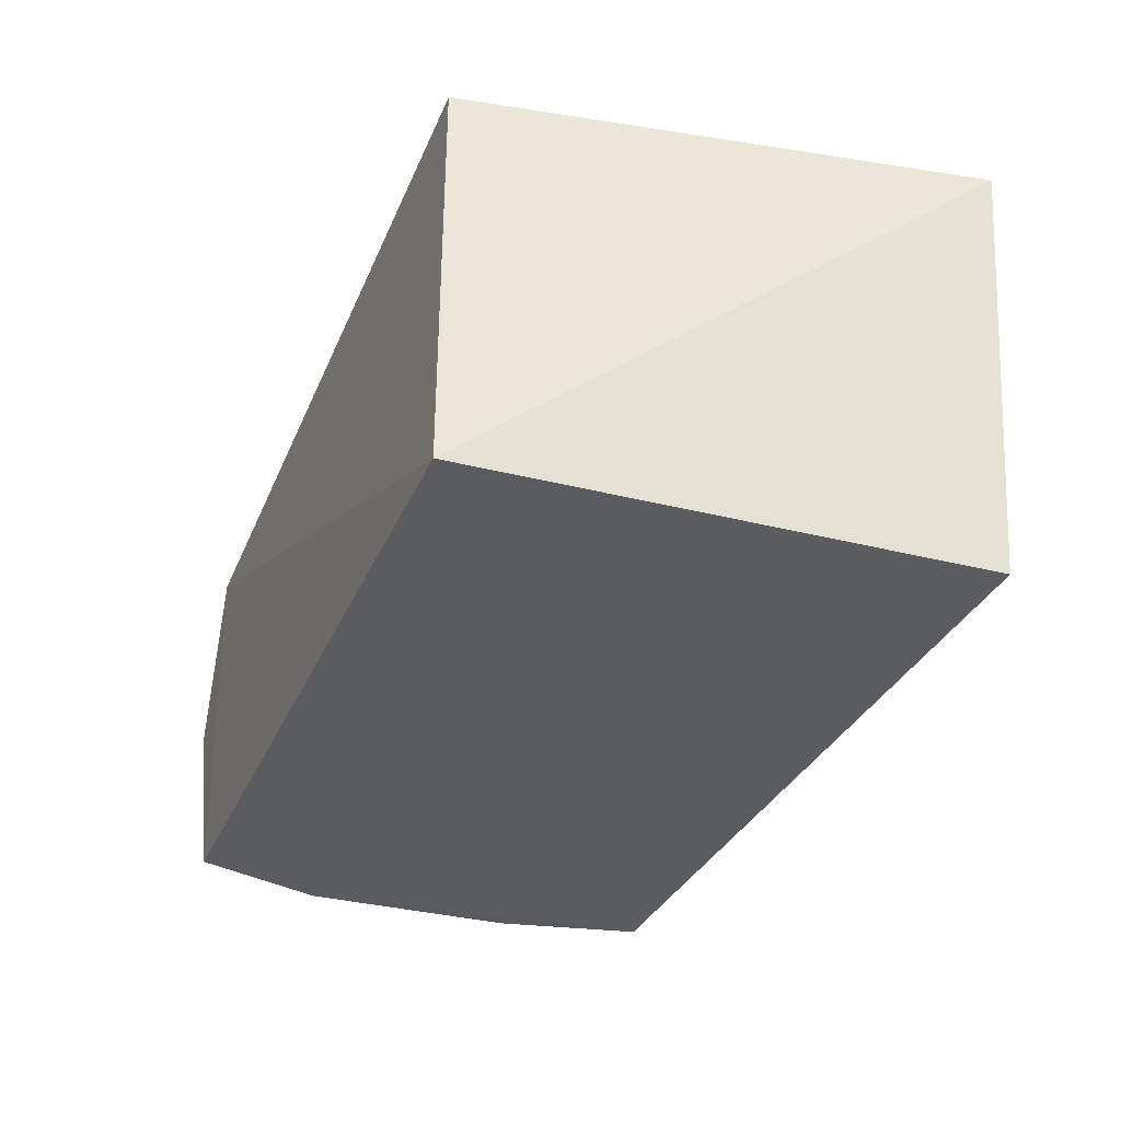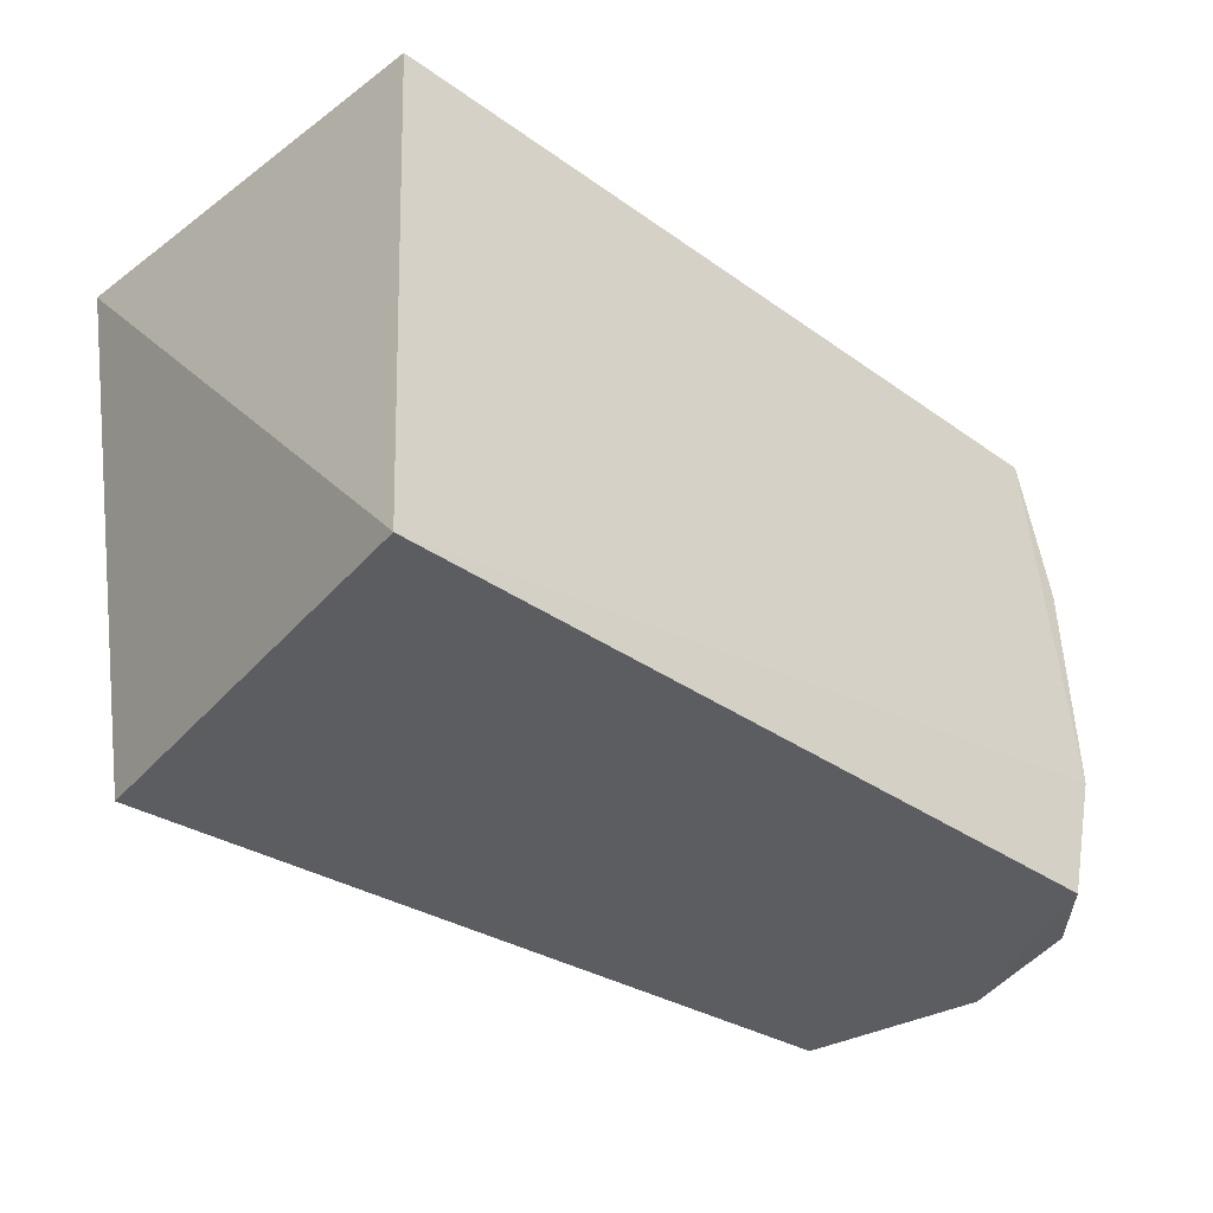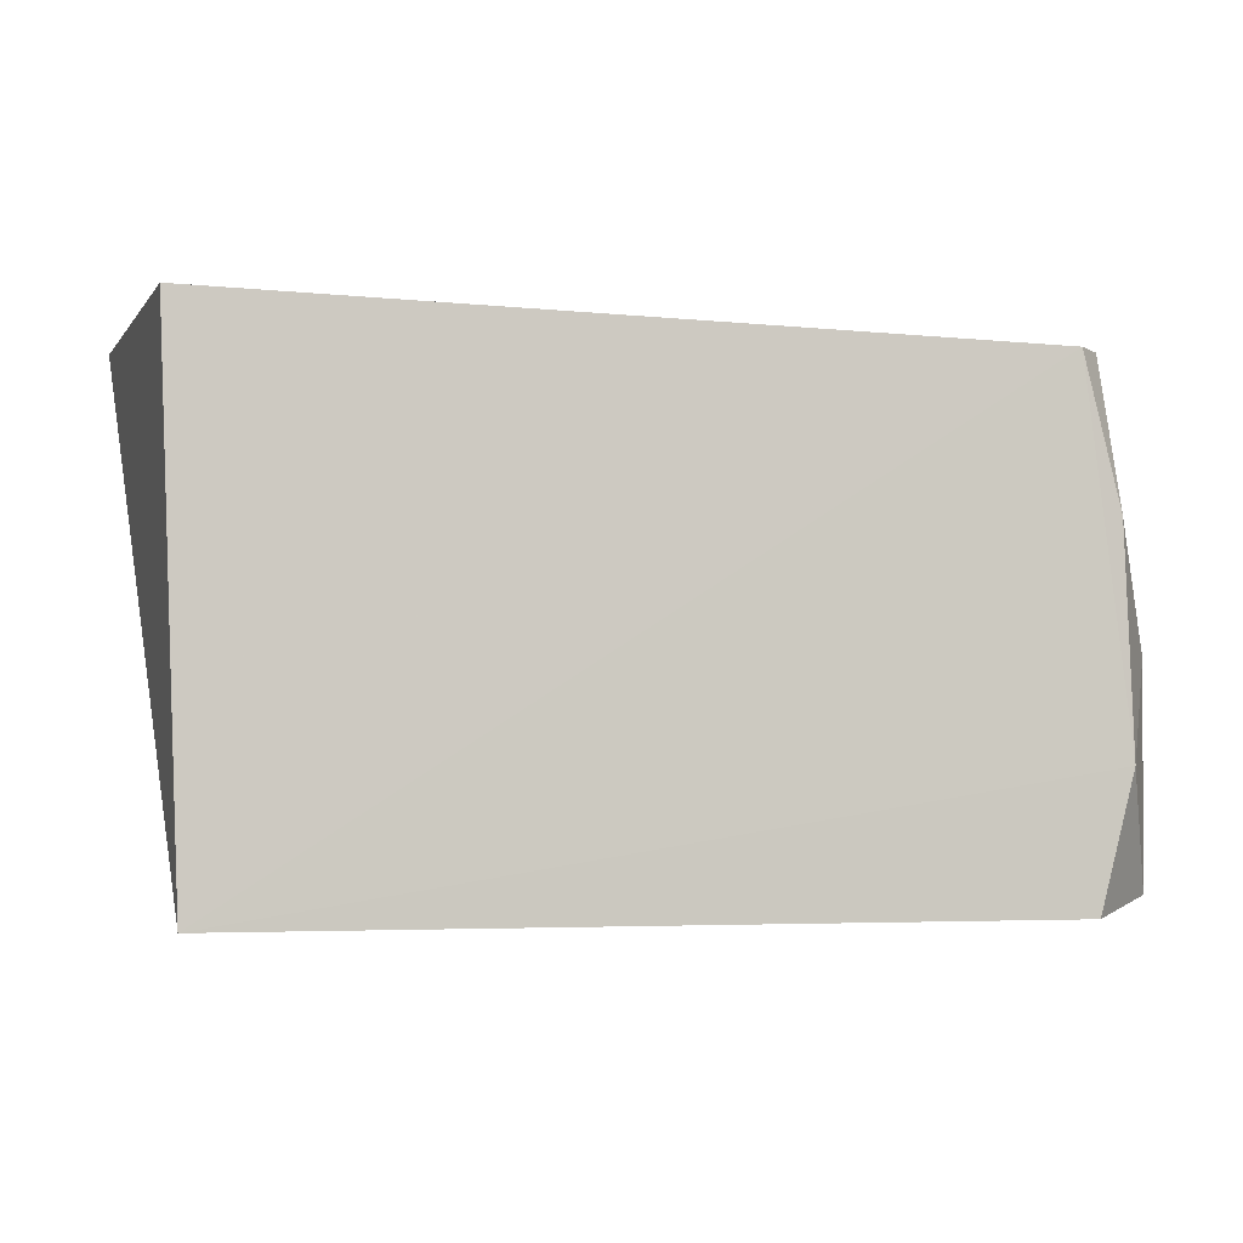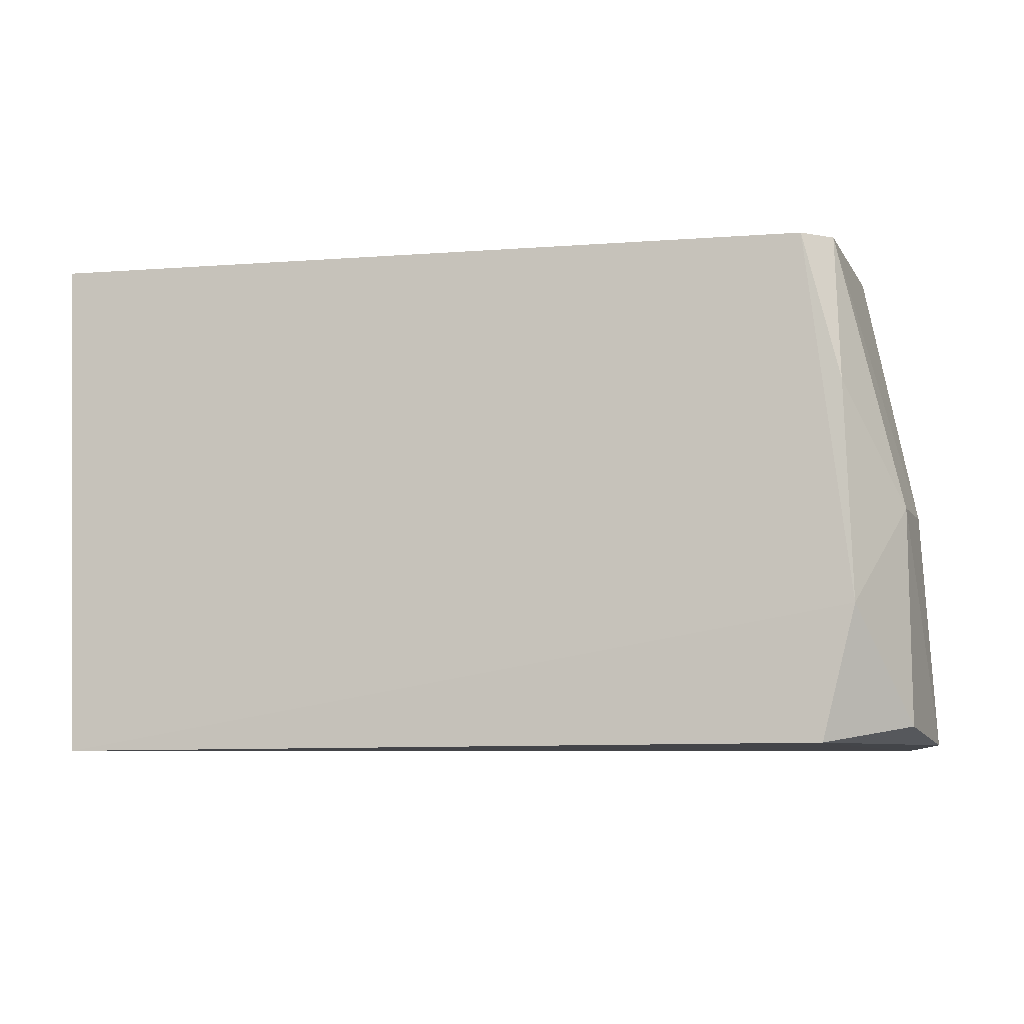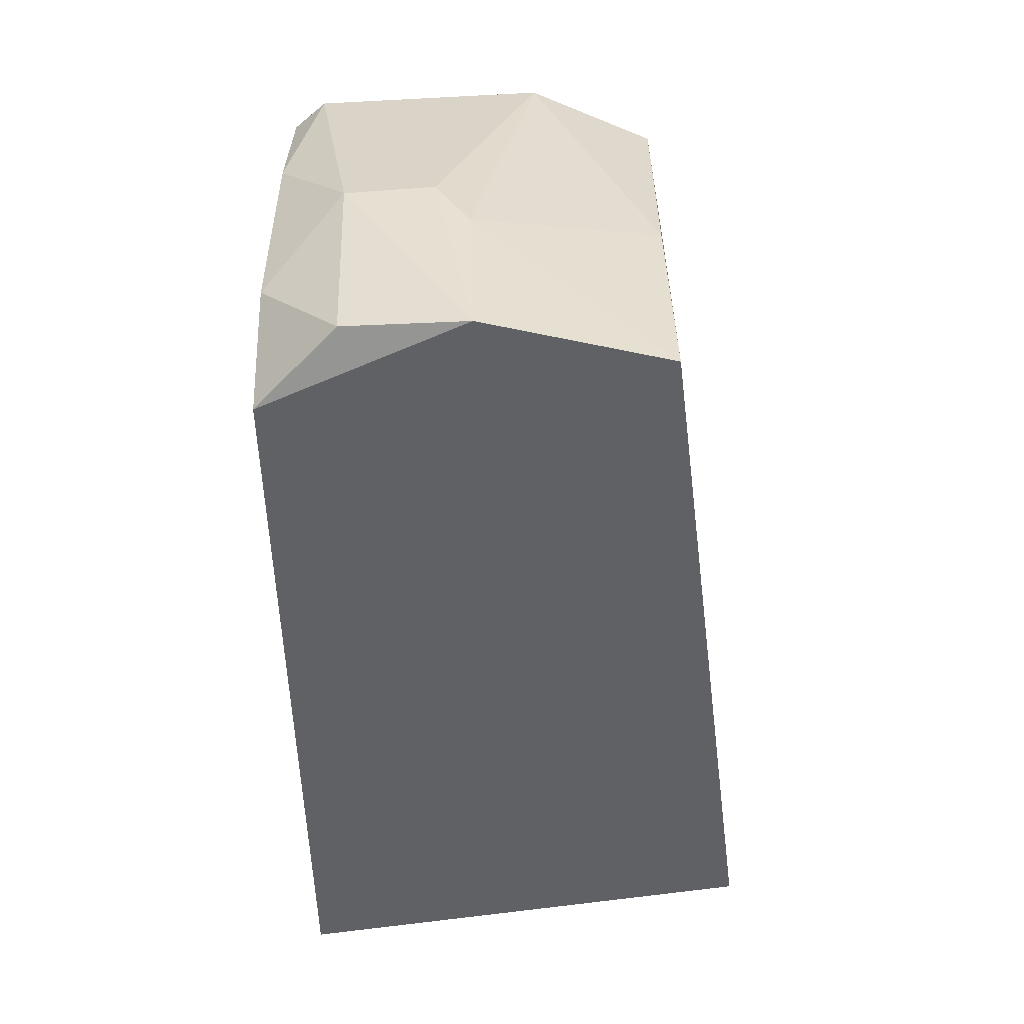
<metadata>
{"format":"obj","ext":"obj","renderer":"f3d","projection":"perspective","resolution":1024,"background":"white","views":[{"elev":-35.0,"azim":68.7,"up":"+Z"},{"elev":-37.0,"azim":139.1,"up":"+Y"},{"elev":-4.2,"azim":167.3,"up":"+Y"},{"elev":-8.3,"azim":-163.2,"up":"+Y"},{"elev":-47.9,"azim":-88.0,"up":"+Y"}]}
</metadata>
<code>
v 0.04307 0.1244 0.03797
v 0.03443 0.08213 0.03953
v 0.03872 0.0808 0.001188
v -0.02402 0.1213 0.002349
v -0.02165 0.1216 0.03334
v -0.03218 0.08117 0.01893
v 0.0404 0.1228 0.001483
v -0.02634 0.1221 0.0234
v -0.02812 0.08107 0.03365
v -0.02486 0.08096 0.002474
v -0.02624 0.1215 0.005034
v -0.03135 0.09516 0.01848
v -0.02634 0.09966 0.0333
v -0.02761 0.09167 0.002369
v -0.03135 0.09981 0.01567
v -0.02698 0.1093 0.002474
v -0.03114 0.08237 0.009113
v -0.03109 0.0997 0.008543
f 1 2 3
f 5 2 1
f 7 1 3
f 7 3 4
f 8 5 1
f 9 3 2
f 9 2 5
f 10 9 6
f 10 3 9
f 11 7 4
f 11 1 7
f 11 8 1
f 12 6 9
f 13 9 5
f 13 5 8
f 13 12 9
f 13 8 12
f 14 4 3
f 14 3 10
f 15 12 8
f 15 8 11
f 15 6 12
f 16 11 4
f 16 4 14
f 17 14 10
f 17 10 6
f 18 15 11
f 18 11 16
f 18 16 14
f 18 14 17
f 18 17 6
f 18 6 15

</code>
